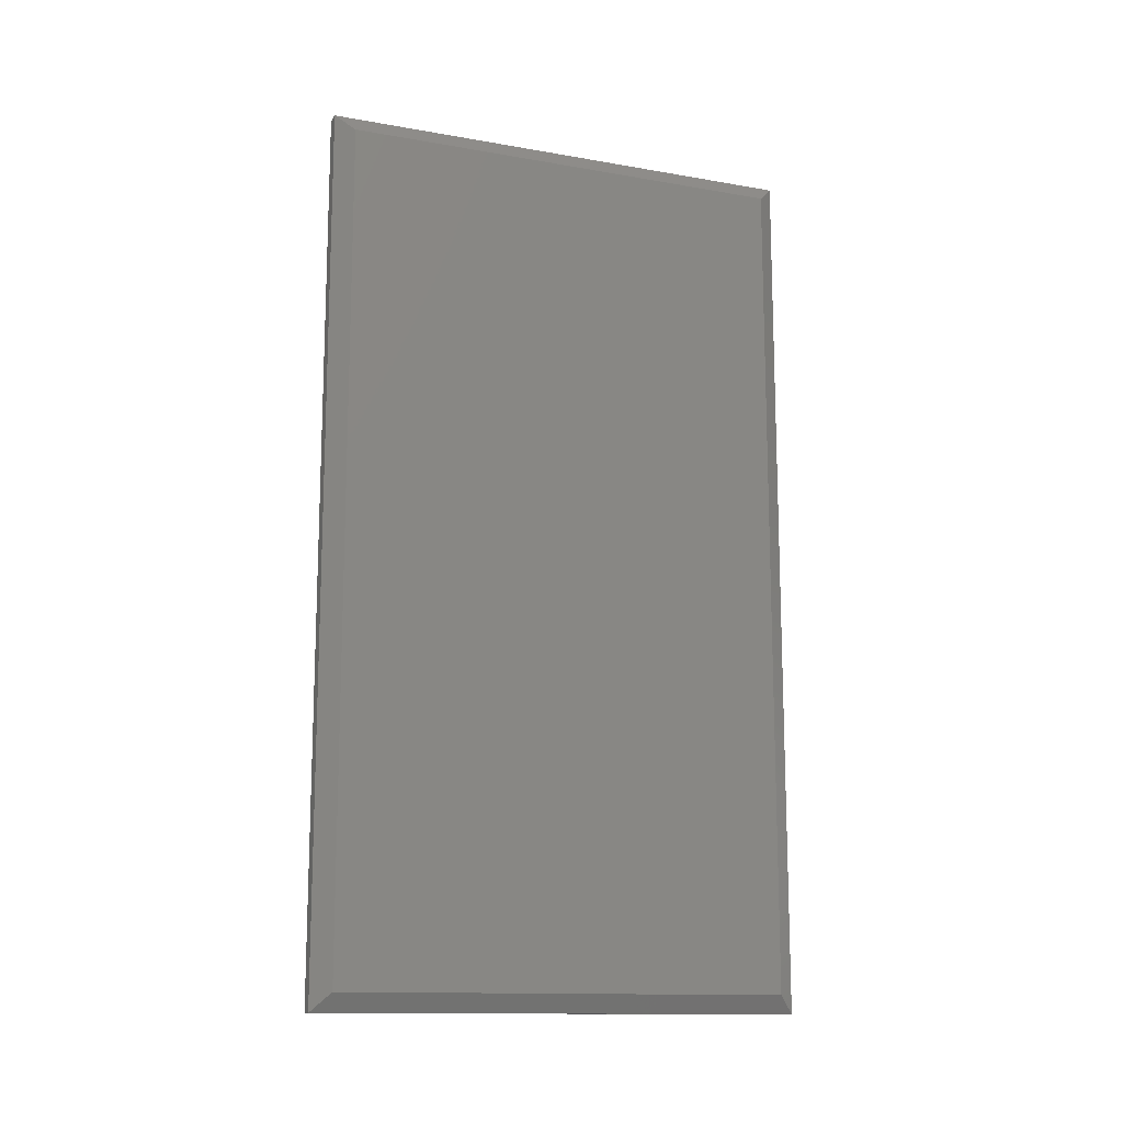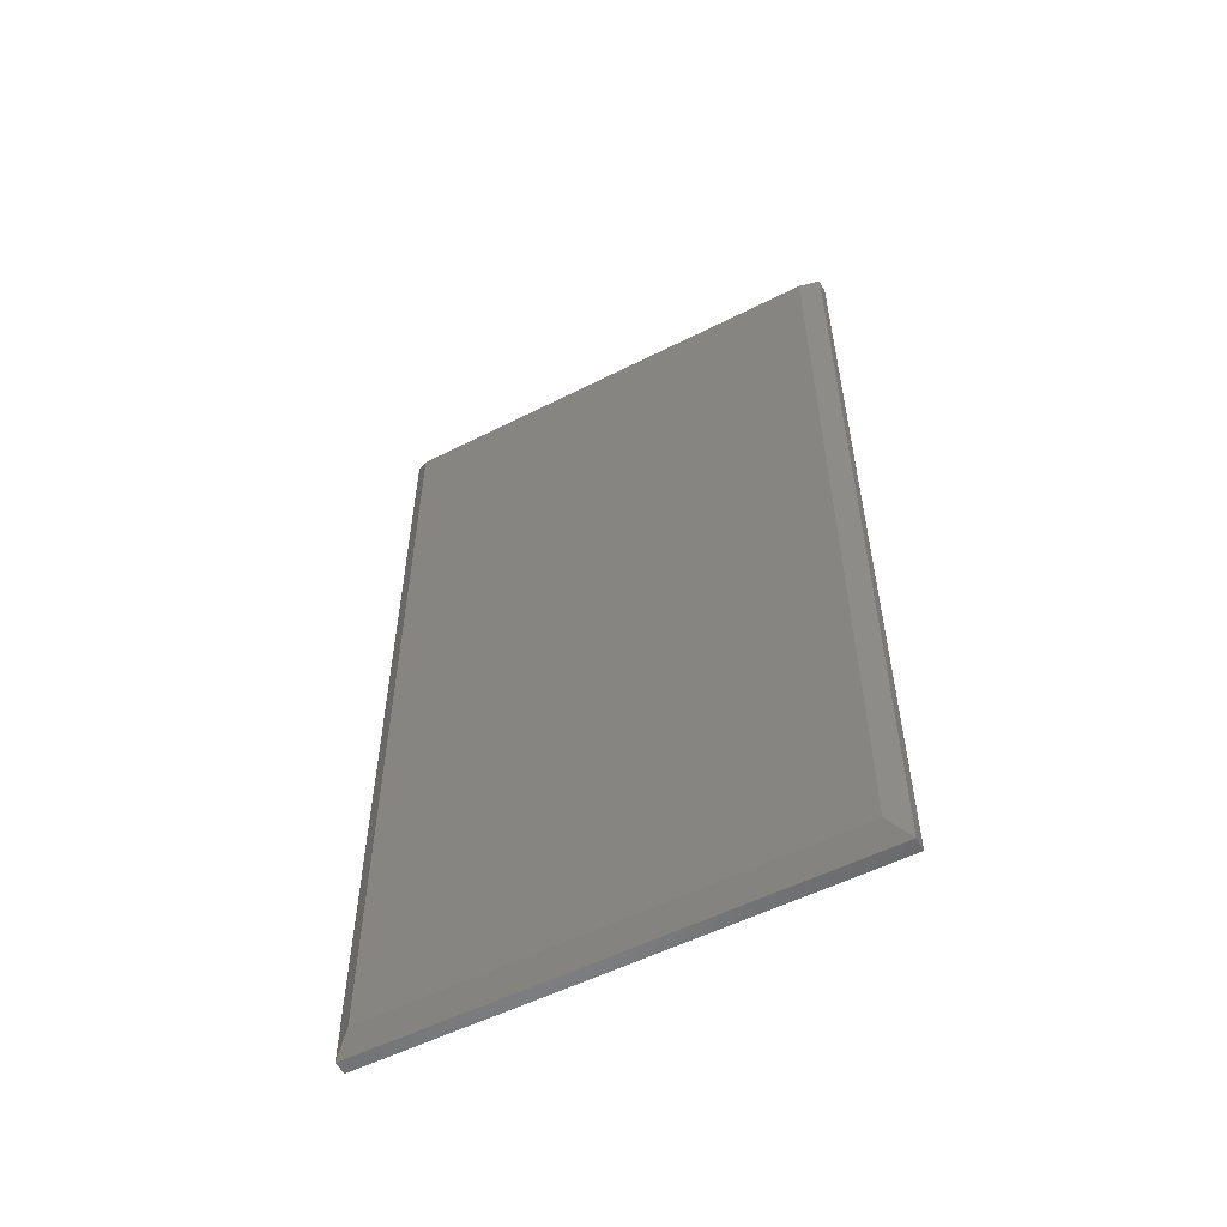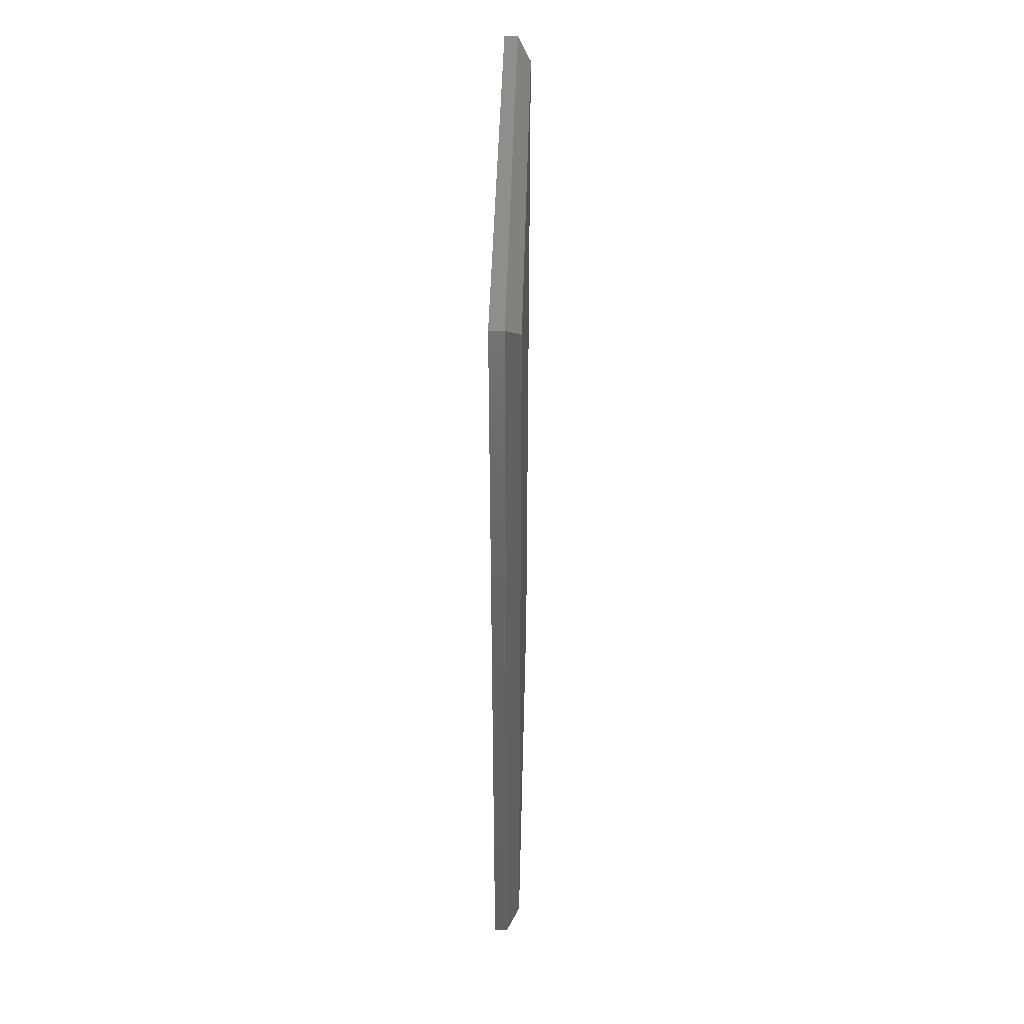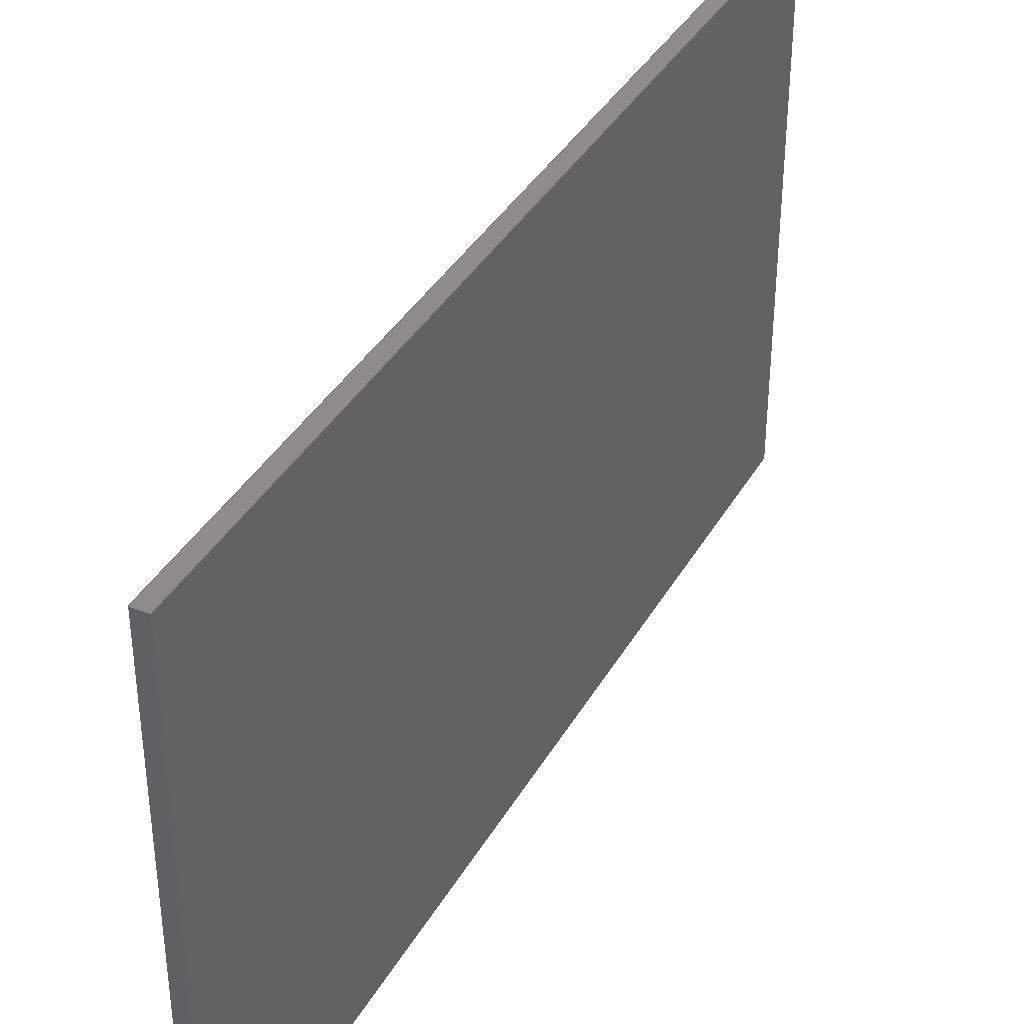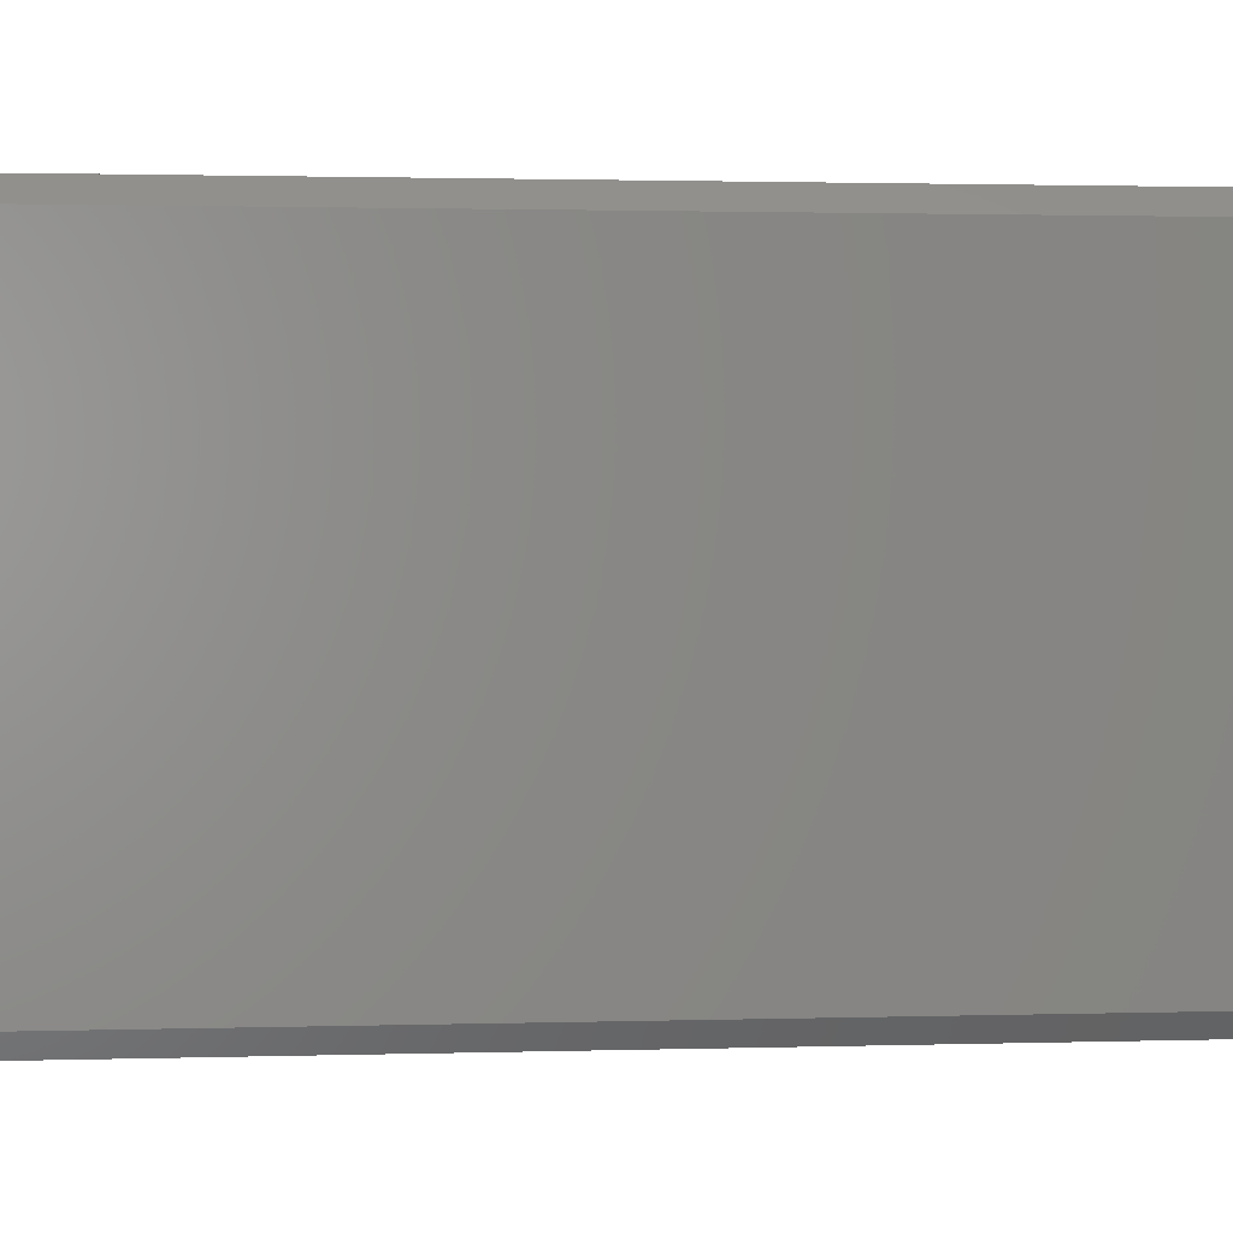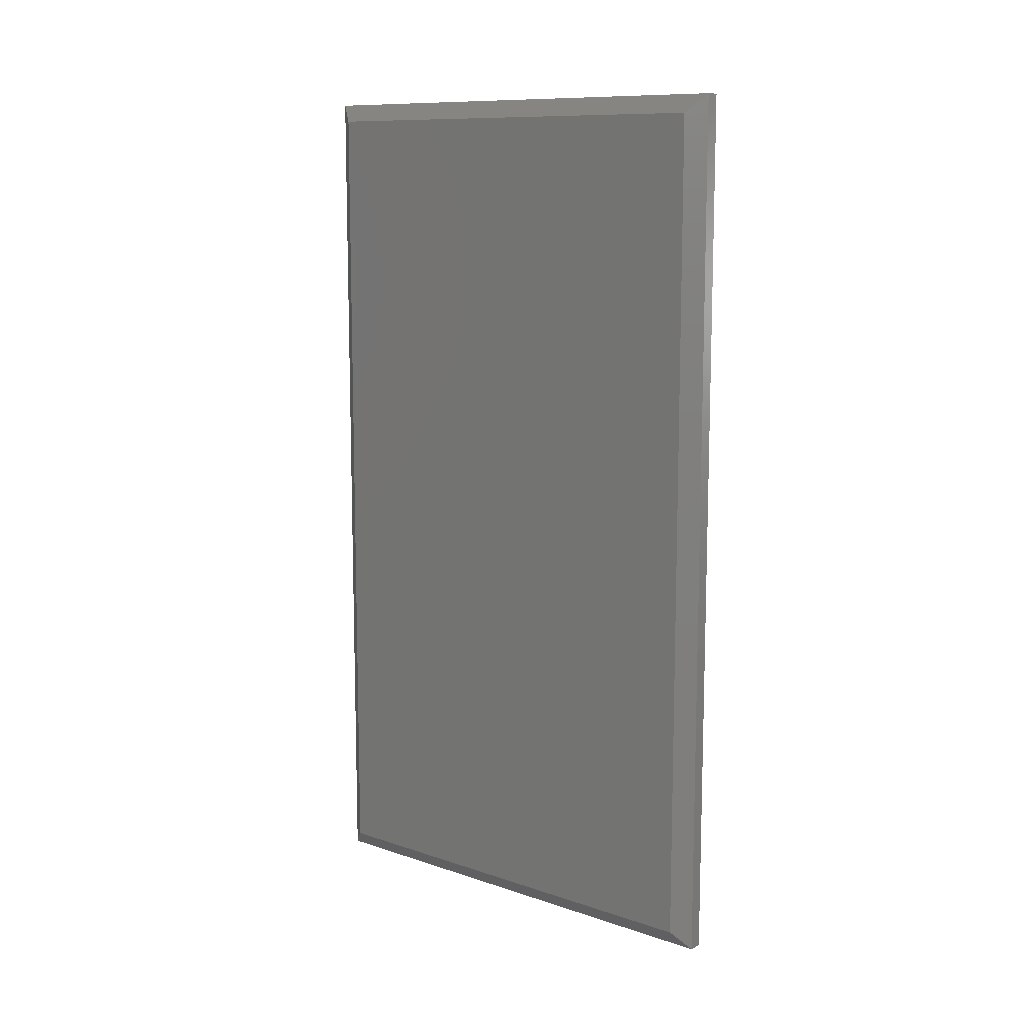
<metadata>
{"format":"stl","ext":"stl","renderer":"f3d","projection":"perspective","resolution":1024,"background":"white","views":[{"elev":-13.5,"azim":-111.6,"up":"+Y"},{"elev":-54.6,"azim":-61.8,"up":"+Y"},{"elev":43.6,"azim":-178.6,"up":"+Y"},{"elev":38.1,"azim":26.9,"up":"+Z"},{"elev":1.5,"azim":-96.6,"up":"+Z"},{"elev":10.7,"azim":-50.5,"up":"+Y"}]}
</metadata>
<code>
# stl→obj: 12 verts, 20 faces
v -0.02344 -0.7188 -0.3906
v -0.02344 -0.7188 0.3837
v -0.02344 0.7188 -0.3906
v -0.02344 0.7188 0.3837
v 0.02344 -0.75 0.415
v -4.992e-17 -0.75 0.415
v 0.02344 -0.75 -0.4219
v 0 -0.75 -0.4219
v 0.02344 0.75 0.415
v -4.645e-17 0.75 0.415
v 0.02344 0.75 -0.4219
v 3.558e-33 0.75 -0.4219
f 1 2 3
f 3 2 4
f 5 6 7
f 7 6 8
f 9 10 5
f 5 10 6
f 11 12 9
f 9 12 10
f 7 8 11
f 11 8 12
f 10 4 6
f 6 4 2
f 12 3 10
f 10 3 4
f 8 1 12
f 12 1 3
f 6 2 8
f 8 2 1
f 7 11 5
f 5 11 9

</code>
